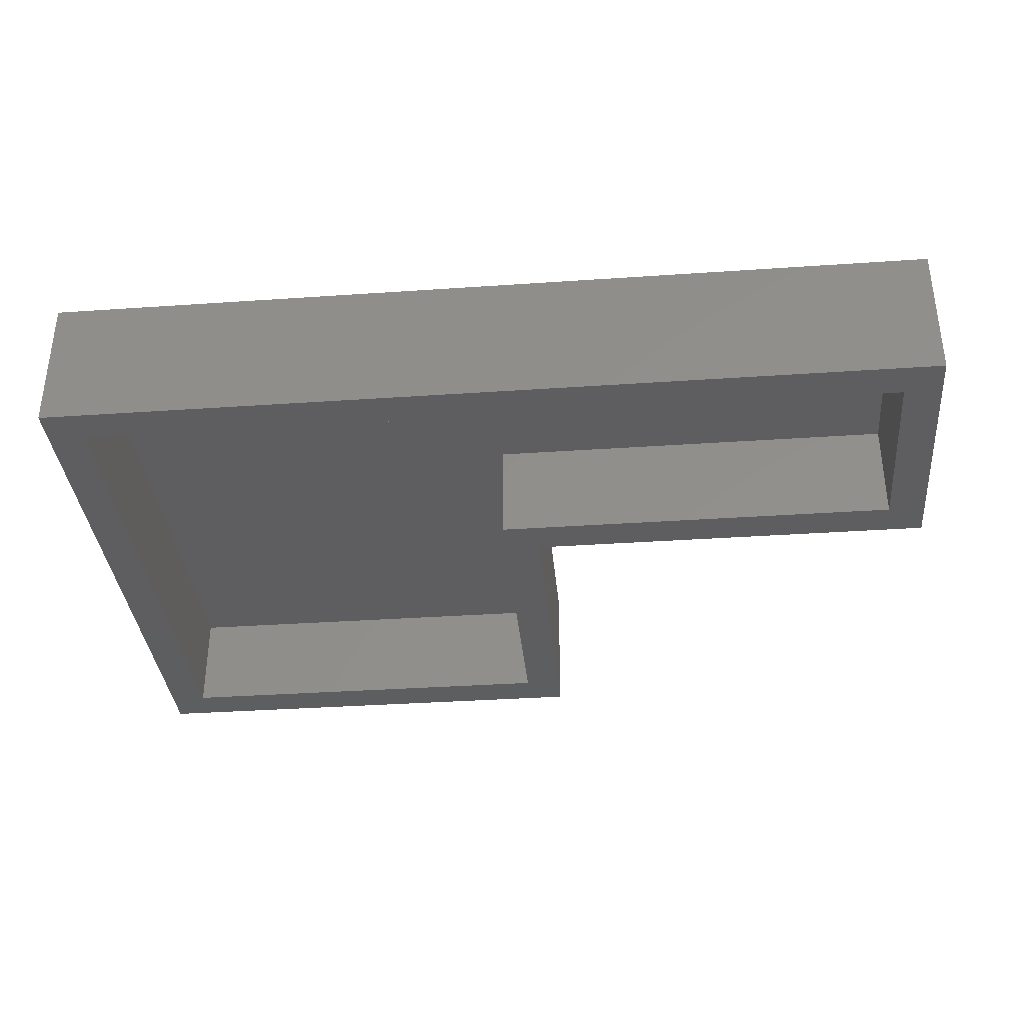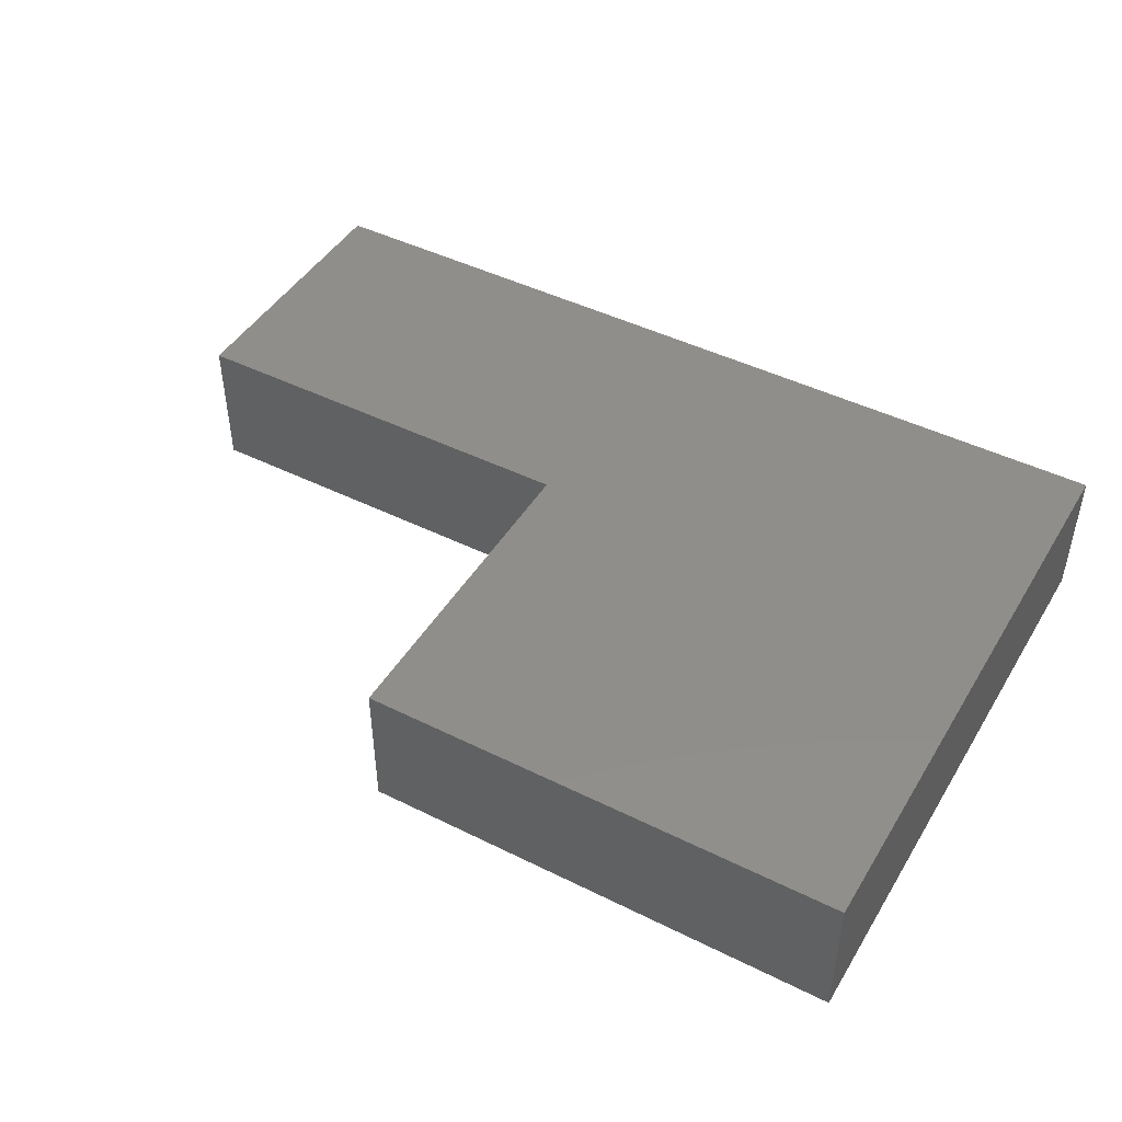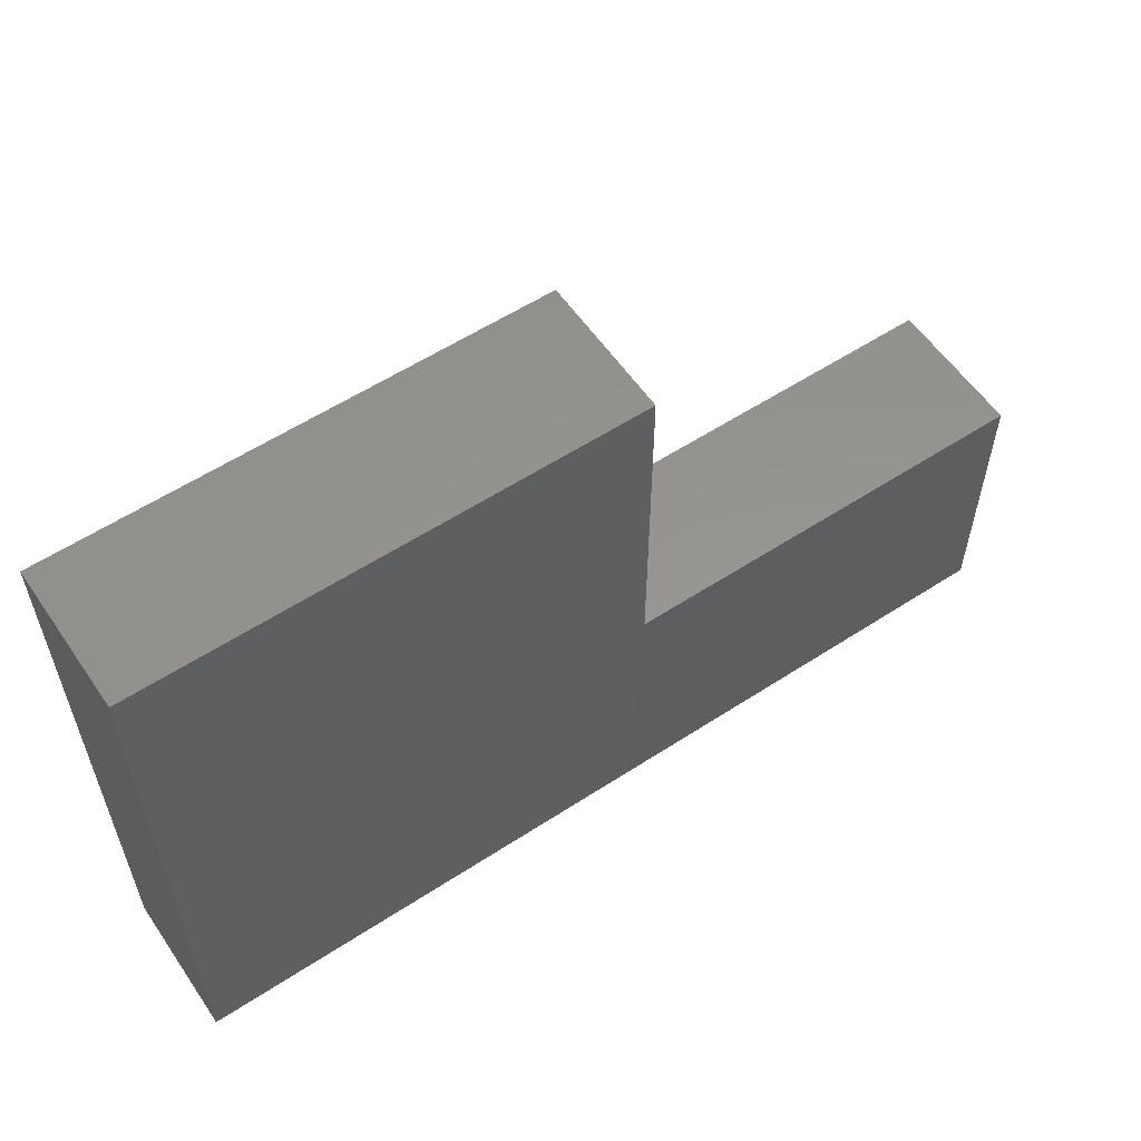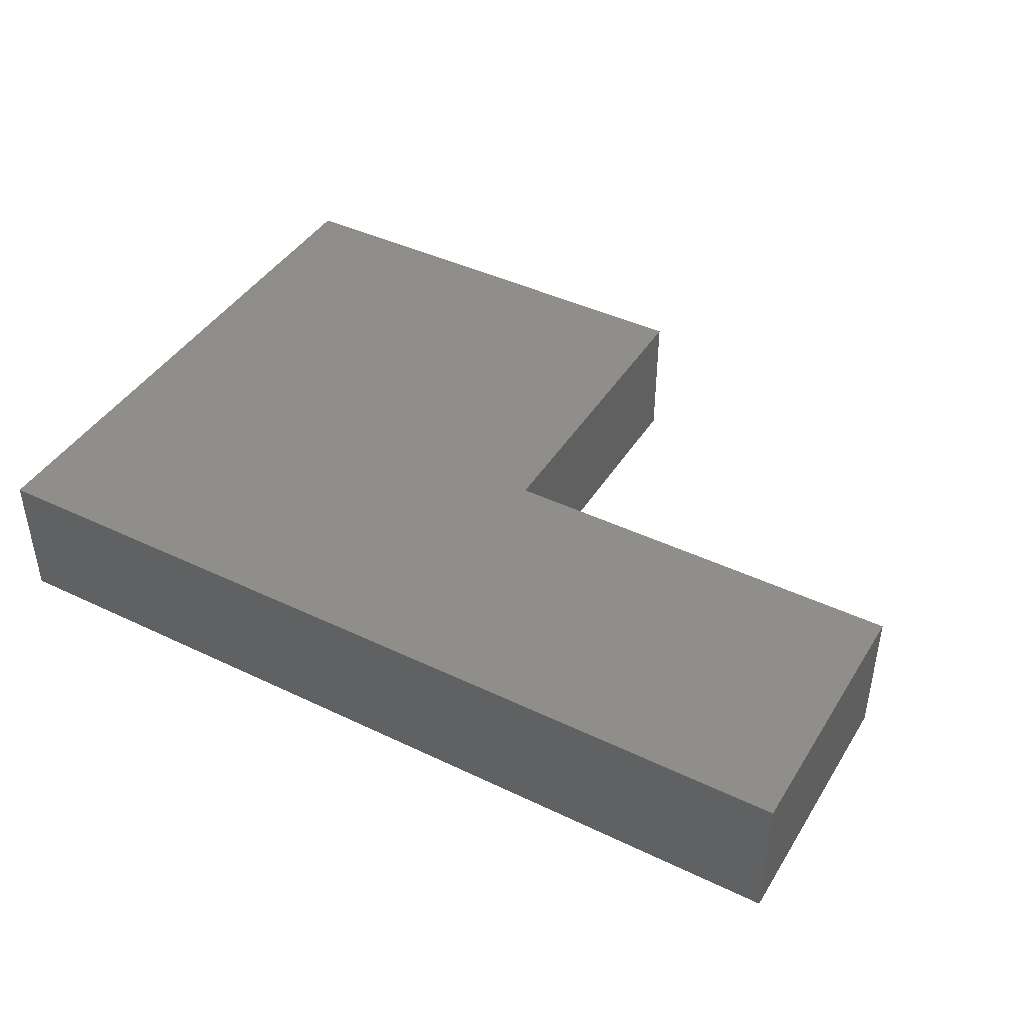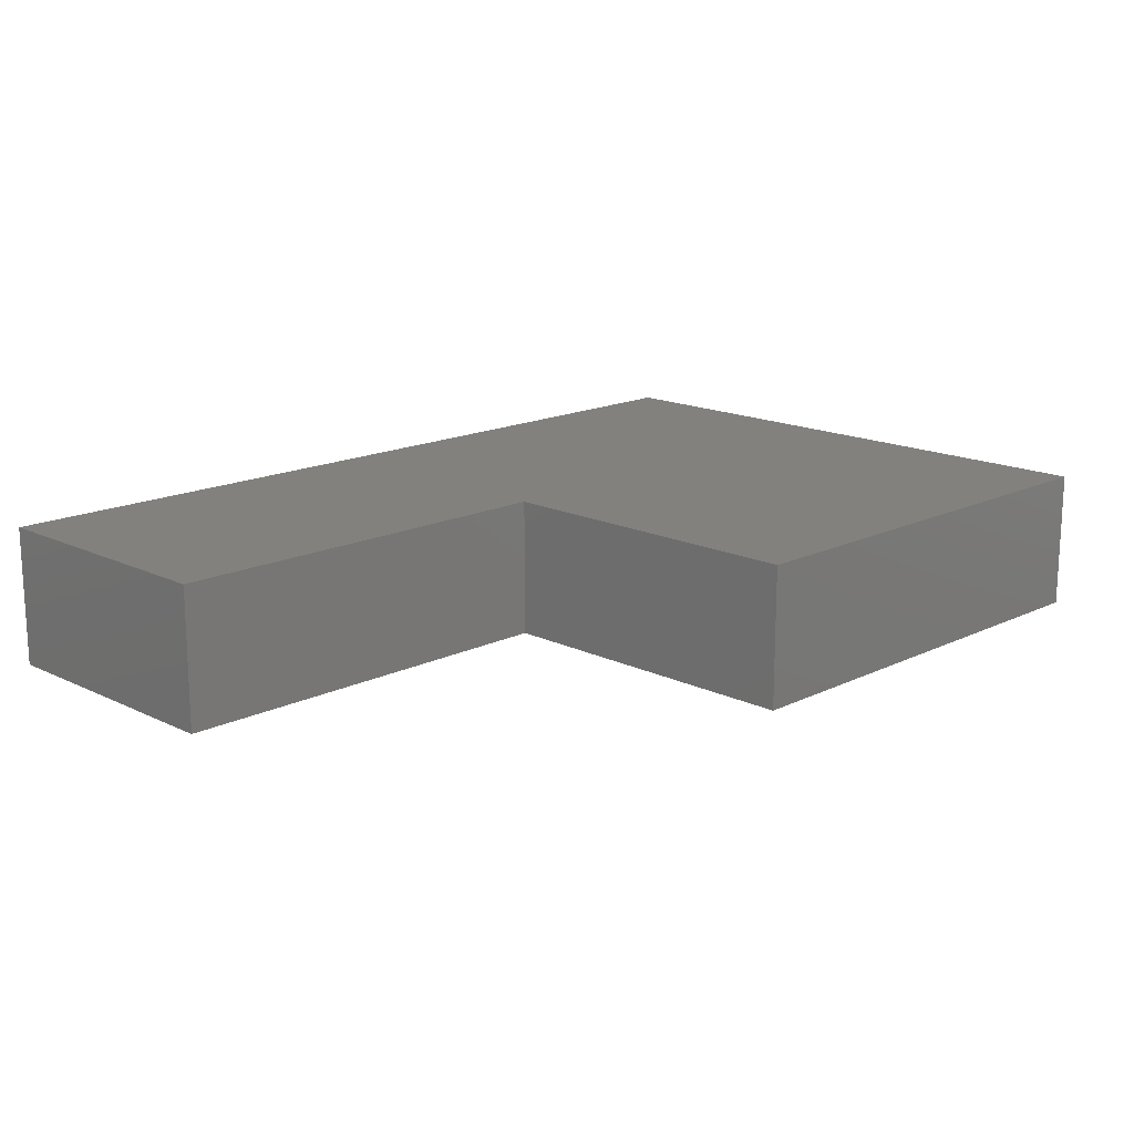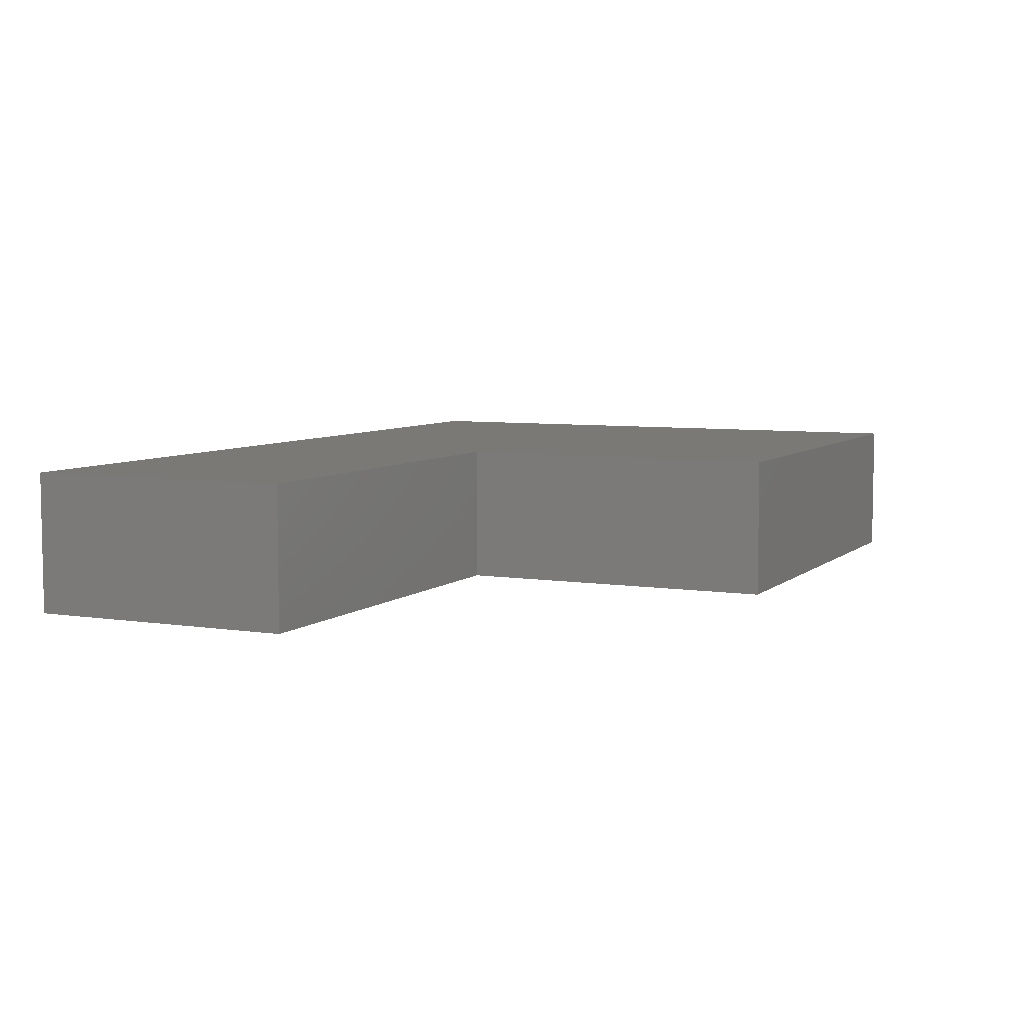
<metadata>
{"format":"stl","ext":"stl","renderer":"f3d","projection":"perspective","resolution":1024,"background":"white","views":[{"elev":-35.5,"azim":5.2,"up":"+Z"},{"elev":45.7,"azim":-150.3,"up":"+Z"},{"elev":57.5,"azim":-34.1,"up":"+Y"},{"elev":42.7,"azim":29.7,"up":"+Z"},{"elev":16.1,"azim":134.9,"up":"+Z"},{"elev":6.4,"azim":115.2,"up":"+Z"}]}
</metadata>
<code>
# stl→obj: 24 verts, 44 faces
v 0.4026 0.5053 0
v 0.4026 0.2289 0
v 0.3714 0.1977 0
v 0.3714 0.474 0
v 0.03125 0.474 0
v 2.776e-17 0.5053 0
v 0.75 0 0
v 0.7188 0.1977 0
v 0.75 0.2289 0
v 0.7188 0.03125 0
v 0 0 0
v 0.03125 0.03125 0
v 0.03125 0.03125 0.08594
v 0.7188 0.03125 0.08594
v 0.7188 0.1977 0.08594
v 0.3714 0.1977 0.08594
v 0.3714 0.474 0.08594
v 0.03125 0.474 0.08594
v 0.4026 0.5053 0.1172
v 2.776e-17 0.5053 0.1172
v 0.4026 0.2289 0.1172
v 0 0 0.1172
v 0.75 0.2289 0.1172
v 0.75 0 0.1172
f 1 2 3
f 1 3 4
f 1 4 5
f 1 5 6
f 7 8 9
f 9 8 3
f 9 3 2
f 8 7 10
f 10 7 11
f 10 11 12
f 12 11 6
f 12 6 5
f 13 14 12
f 12 14 10
f 14 15 10
f 10 15 8
f 15 16 8
f 8 16 3
f 16 17 3
f 3 17 4
f 17 18 4
f 4 18 5
f 18 13 5
f 5 13 12
f 14 13 15
f 15 13 16
f 13 18 16
f 16 18 17
f 19 20 21
f 21 20 22
f 21 22 23
f 23 22 24
f 20 6 22
f 22 6 11
f 19 1 20
f 20 1 6
f 21 2 19
f 19 2 1
f 23 9 21
f 21 9 2
f 24 7 23
f 23 7 9
f 22 11 24
f 24 11 7

</code>
